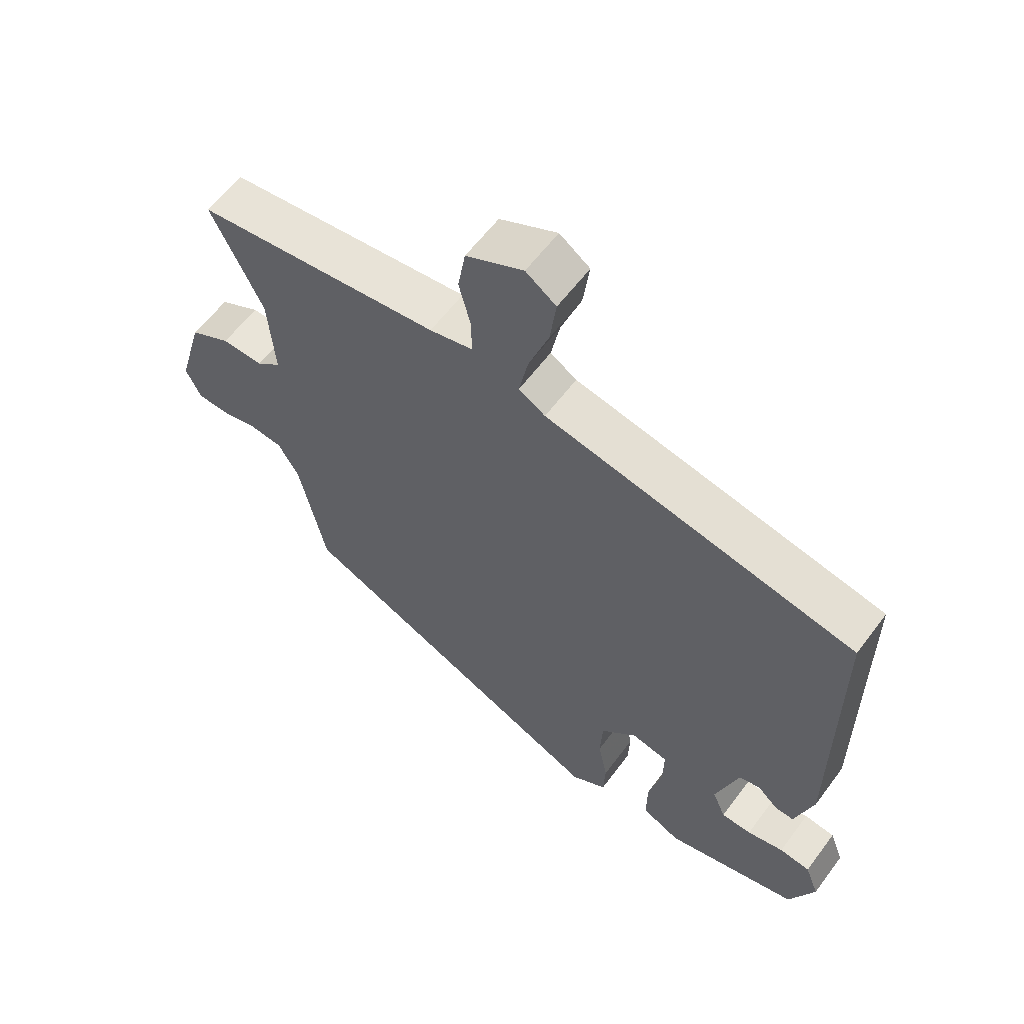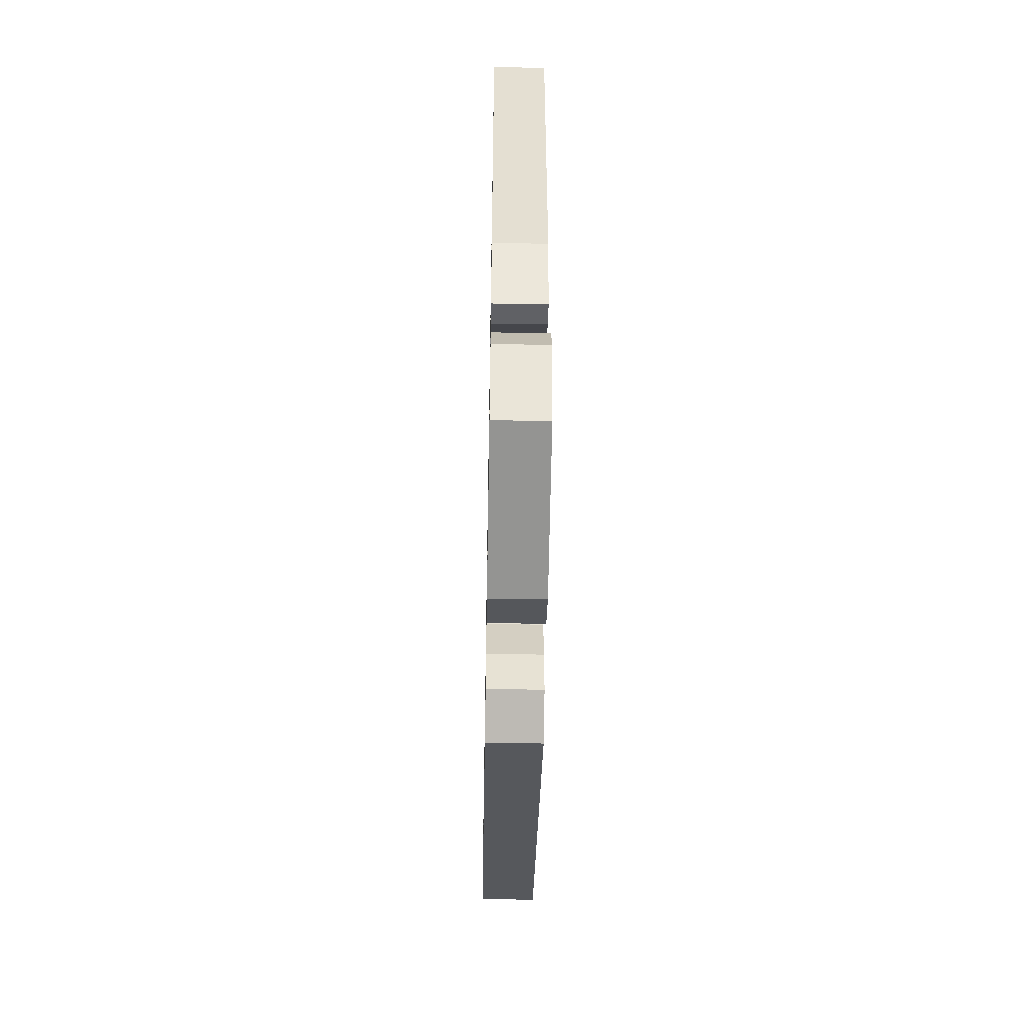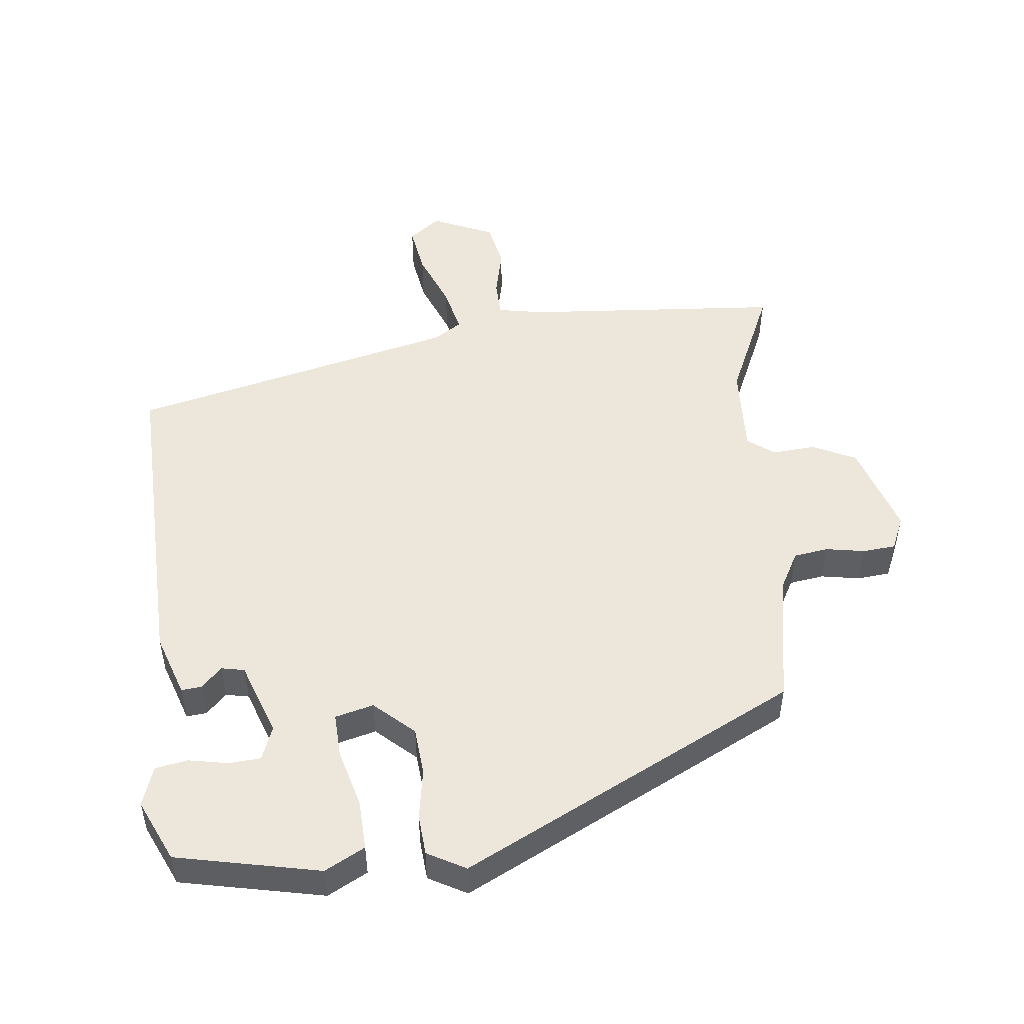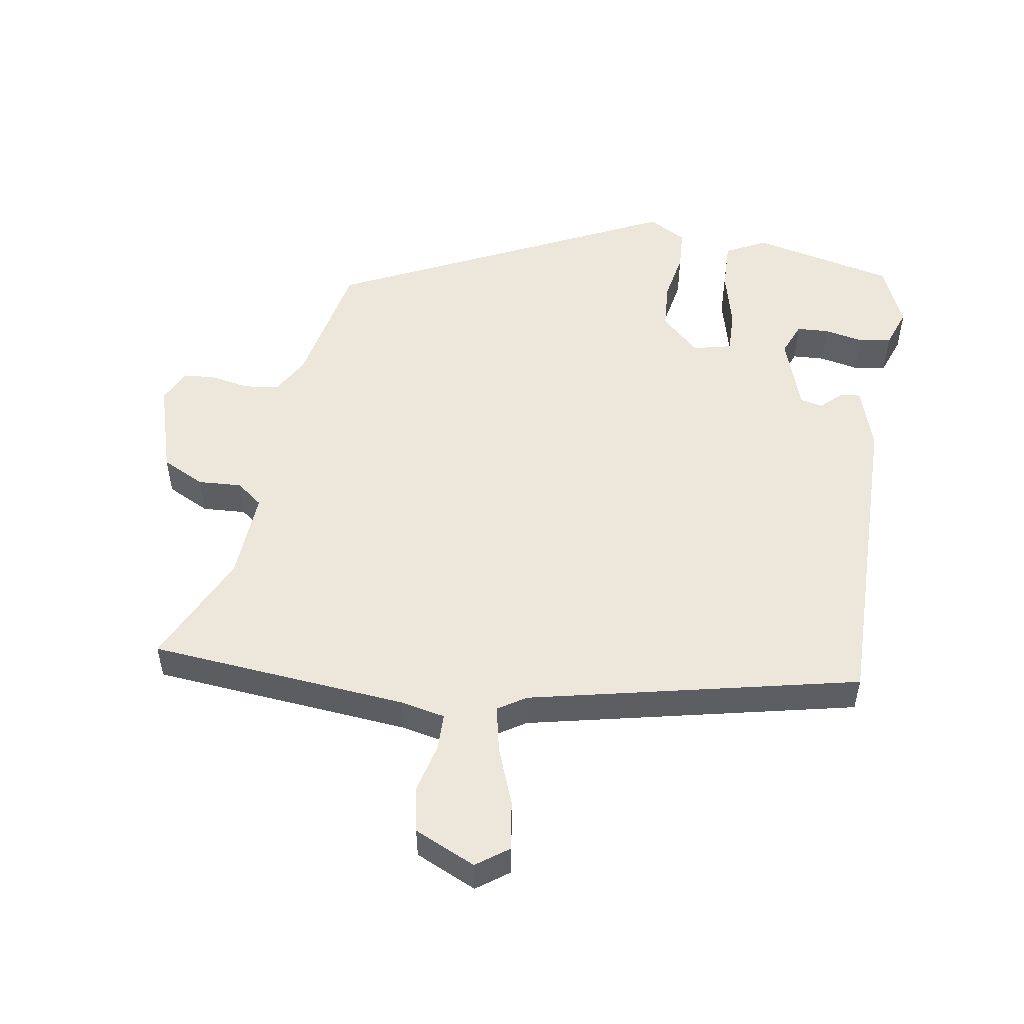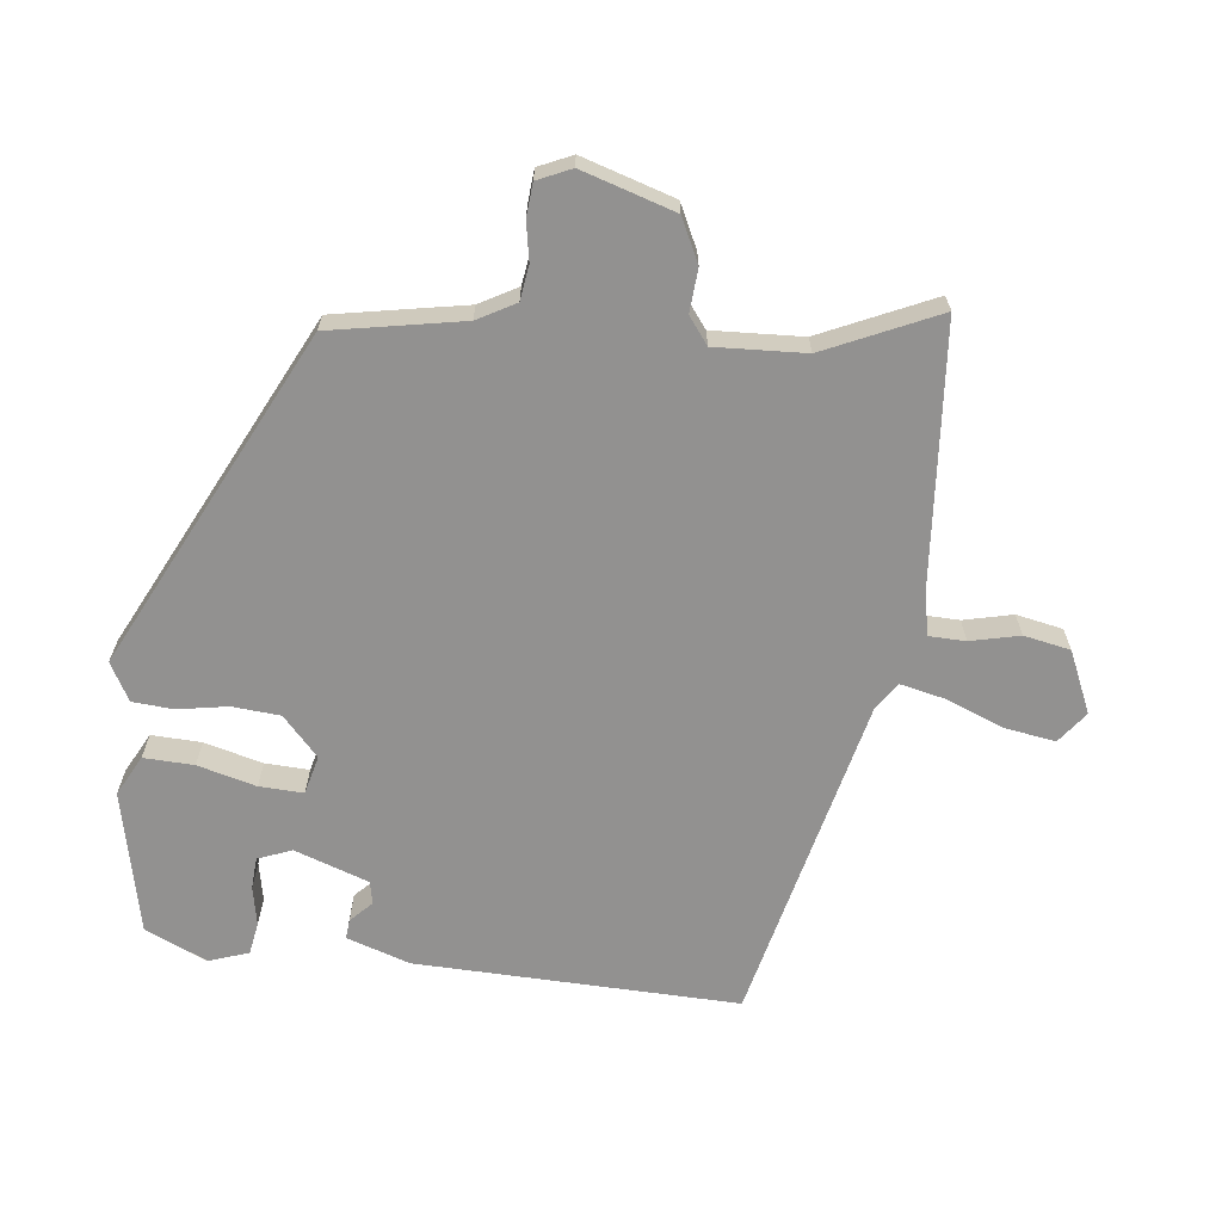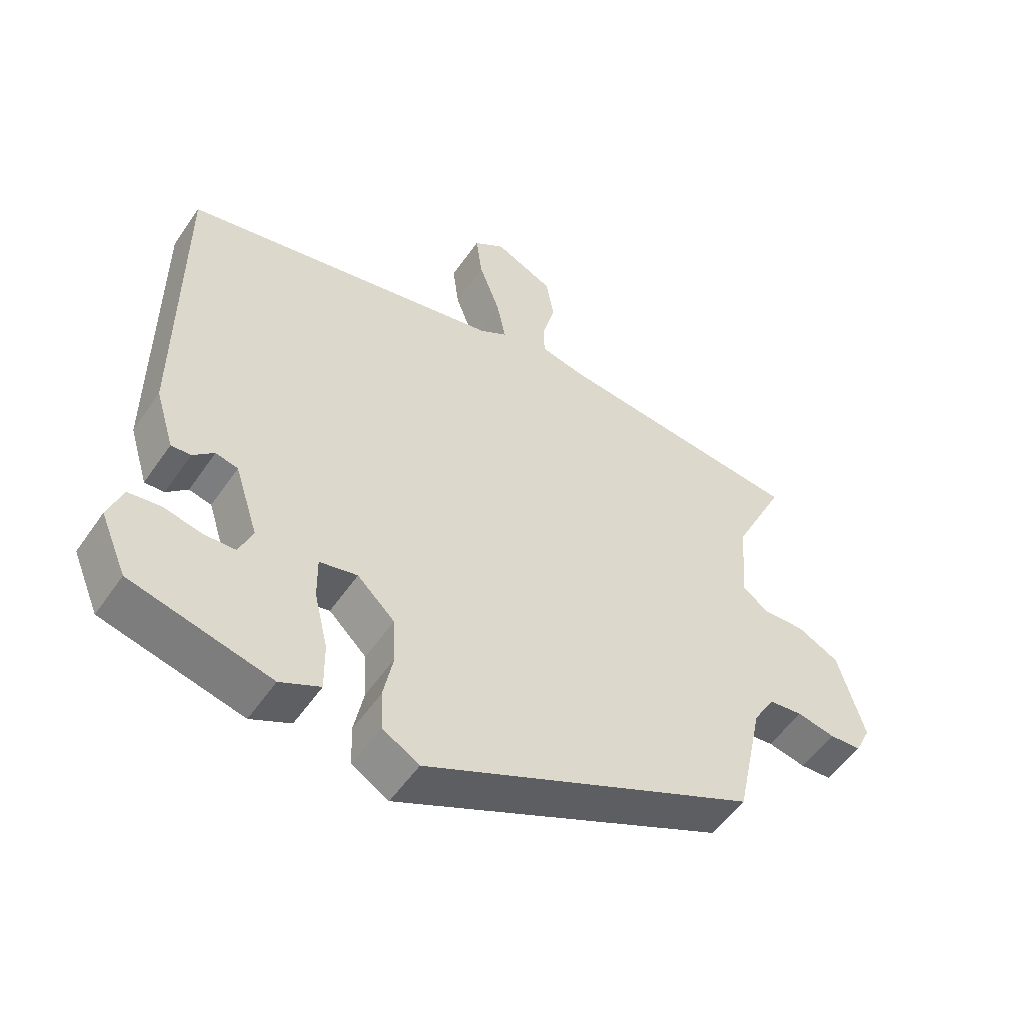
<metadata>
{"format":"obj","ext":"obj","renderer":"f3d","projection":"perspective","resolution":1024,"background":"white","views":[{"elev":59.7,"azim":36.4,"up":"+Z"},{"elev":-53.2,"azim":89.0,"up":"+Z"},{"elev":50.3,"azim":172.1,"up":"+Y"},{"elev":51.7,"azim":8.5,"up":"+Y"},{"elev":-66.1,"azim":-98.1,"up":"+Y"},{"elev":-53.5,"azim":146.3,"up":"+Z"}]}
</metadata>
<code>
v 0.492 0.07 -0.468
v 0.279 0.07 -0.52
v 0.218 0.07 -0.49
v 0.219 0.07 -0.415
v 0.24 0.07 -0.327
v 0.241 0.07 -0.261
v 0.183 0.07 -0.248
v 0.126 0.07 -0.303
v 0.122 0.07 -0.375
v 0.137 0.07 -0.45
v 0.134 0.07 -0.511
v 0.078 0.07 -0.544
v -0.43 0.07 -0.308
v -0.472 0.07 -0.111
v -0.505 0.07 -0.055
v -0.557 0.07 -0.049
v -0.615 0.07 -0.061
v -0.664 0.07 -0.058
v -0.688 0.07 -0.008
v -0.648 0.07 0.132
v -0.584 0.07 0.165
v -0.519 0.07 0.162
v -0.48 0.07 0.193
v -0.49 0.07 0.328
v -0.571 0.07 0.495
v -0.185 0.07 0.536
v -0.117 0.07 0.551
v -0.117 0.07 0.606
v -0.136 0.07 0.679
v -0.124 0.07 0.749
v -0.033 0.07 0.792
v 0.015 0.07 0.758
v 0.005 0.07 0.683
v -0.027 0.07 0.596
v -0.041 0.07 0.526
v 0.001 0.07 0.5
v 0.495 0.07 0.397
v 0.495 0.07 -0.086
v 0.466 0.07 -0.181
v 0.436 0.07 -0.179
v 0.404 0.07 -0.149
v 0.37 0.07 -0.157
v 0.334 0.07 -0.269
v 0.355 0.07 -0.319
v 0.403 0.07 -0.321
v 0.461 0.07 -0.308
v 0.51 0.07 -0.315
v 0.532 0.07 -0.374
v 0.492 0 -0.468
v 0.279 0 -0.52
v 0.218 0 -0.49
v 0.219 0 -0.415
v 0.24 0 -0.327
v 0.241 0 -0.261
v 0.183 0 -0.248
v 0.126 0 -0.303
v 0.122 0 -0.375
v 0.137 0 -0.45
v 0.134 0 -0.511
v 0.078 0 -0.544
v -0.43 0 -0.308
v -0.472 0 -0.111
v -0.505 0 -0.055
v -0.557 0 -0.049
v -0.615 0 -0.061
v -0.664 0 -0.058
v -0.688 0 -0.008
v -0.648 0 0.132
v -0.584 0 0.165
v -0.519 0 0.162
v -0.48 0 0.193
v -0.49 0 0.328
v -0.571 0 0.495
v -0.185 0 0.536
v -0.117 0 0.551
v -0.117 0 0.606
v -0.136 0 0.679
v -0.124 0 0.749
v -0.033 0 0.792
v 0.015 0 0.758
v 0.005 0 0.683
v -0.027 0 0.596
v -0.041 0 0.526
v 0.001 0 0.5
v 0.495 0 0.397
v 0.495 0 -0.086
v 0.466 0 -0.181
v 0.436 0 -0.179
v 0.404 0 -0.149
v 0.37 0 -0.157
v 0.334 0 -0.269
v 0.355 0 -0.319
v 0.403 0 -0.321
v 0.461 0 -0.308
v 0.51 0 -0.315
v 0.532 0 -0.374
f 45 46 47 48
f 44 45 48 1
f 38 39 40 41
f 36 37 38 41
f 35 36 41 42
f 31 32 33 34
f 31 34 35
f 28 29 30 31
f 27 28 31 35
f 26 27 35 42
f 24 25 26 42
f 19 20 21 22
f 19 22 23
f 16 17 18 19
f 15 16 19 23
f 14 15 23
f 13 14 23
f 9 10 11 12
f 8 9 12 13
f 7 8 13 23
f 2 3 4 5
f 44 1 2 5
f 43 44 5 6
f 23 24 42 43
f 6 7 23 43
f 96 95 94 93
f 49 96 93 92
f 89 88 87 86
f 89 86 85 84
f 90 89 84 83
f 82 81 80 79
f 83 82 79
f 79 78 77 76
f 83 79 76 75
f 90 83 75 74
f 90 74 73 72
f 70 69 68 67
f 71 70 67
f 67 66 65 64
f 71 67 64 63
f 71 63 62
f 71 62 61
f 60 59 58 57
f 61 60 57 56
f 71 61 56 55
f 53 52 51 50
f 53 50 49 92
f 54 53 92 91
f 91 90 72 71
f 91 71 55 54
f 1 49 50 2
f 2 50 51 3
f 3 51 52 4
f 4 52 53 5
f 5 53 54 6
f 6 54 55 7
f 7 55 56 8
f 8 56 57 9
f 9 57 58 10
f 10 58 59 11
f 11 59 60 12
f 12 60 61 13
f 13 61 62 14
f 14 62 63 15
f 15 63 64 16
f 16 64 65 17
f 17 65 66 18
f 18 66 67 19
f 19 67 68 20
f 20 68 69 21
f 21 69 70 22
f 22 70 71 23
f 23 71 72 24
f 24 72 73 25
f 25 73 74 26
f 26 74 75 27
f 27 75 76 28
f 28 76 77 29
f 29 77 78 30
f 30 78 79 31
f 31 79 80 32
f 32 80 81 33
f 33 81 82 34
f 34 82 83 35
f 35 83 84 36
f 36 84 85 37
f 37 85 86 38
f 38 86 87 39
f 39 87 88 40
f 40 88 89 41
f 41 89 90 42
f 42 90 91 43
f 43 91 92 44
f 44 92 93 45
f 45 93 94 46
f 46 94 95 47
f 47 95 96 48
f 48 96 49 1

</code>
